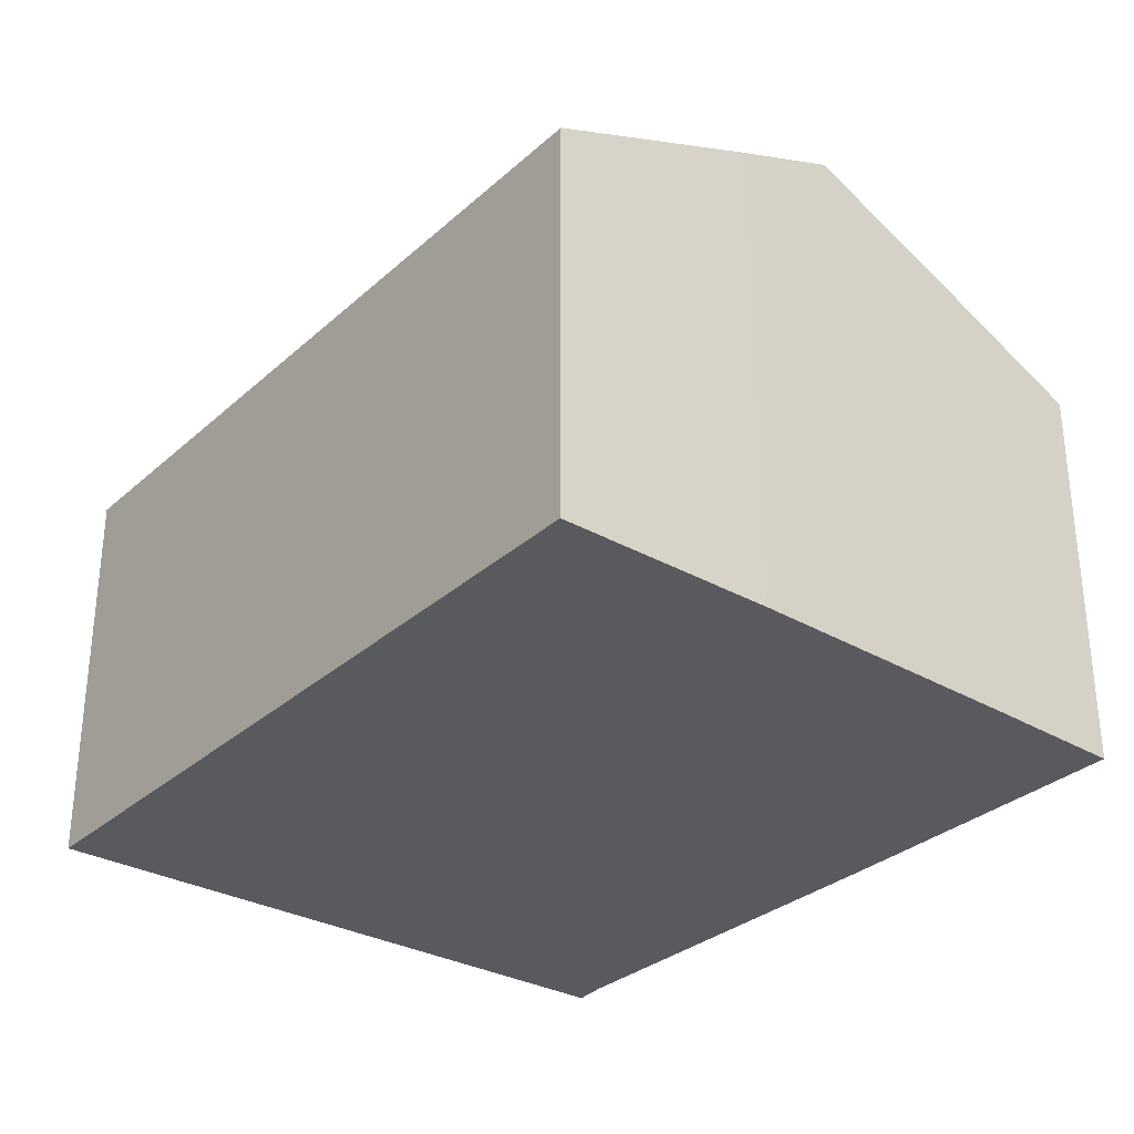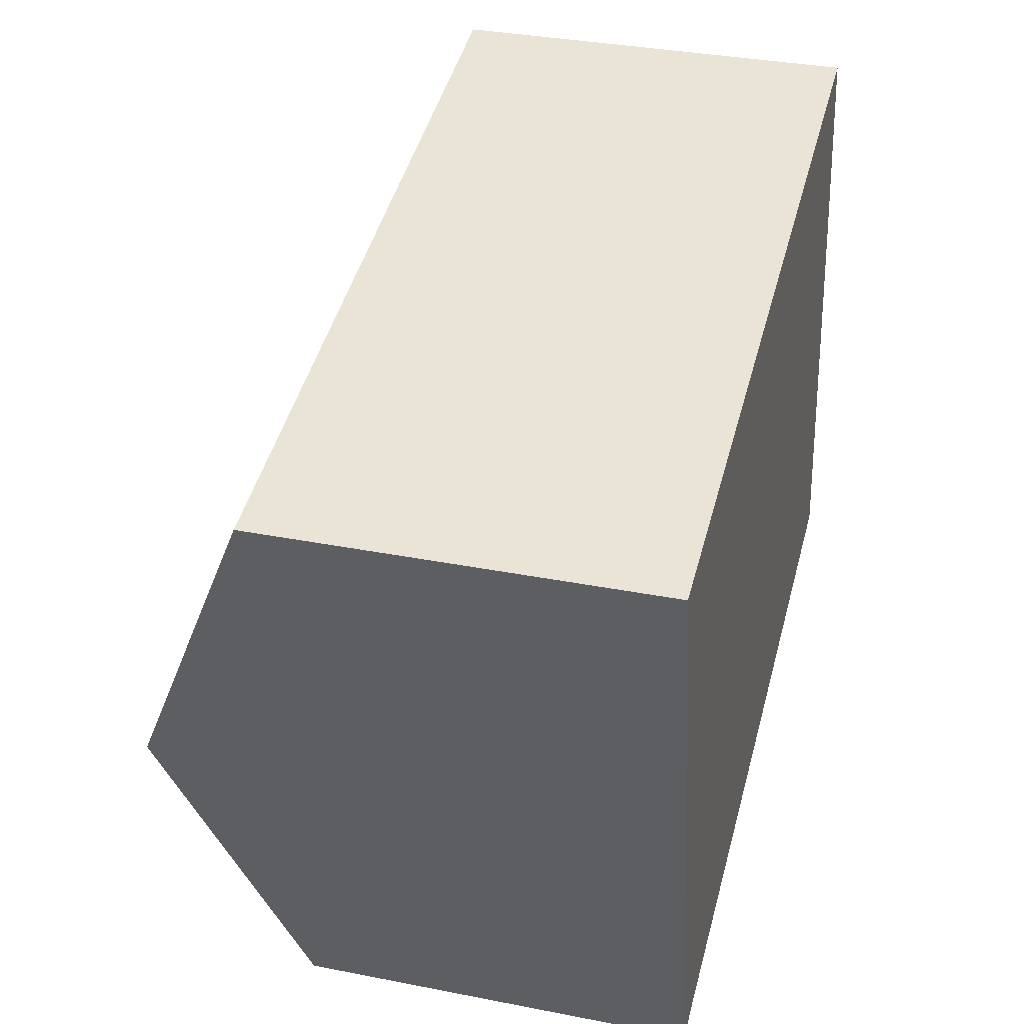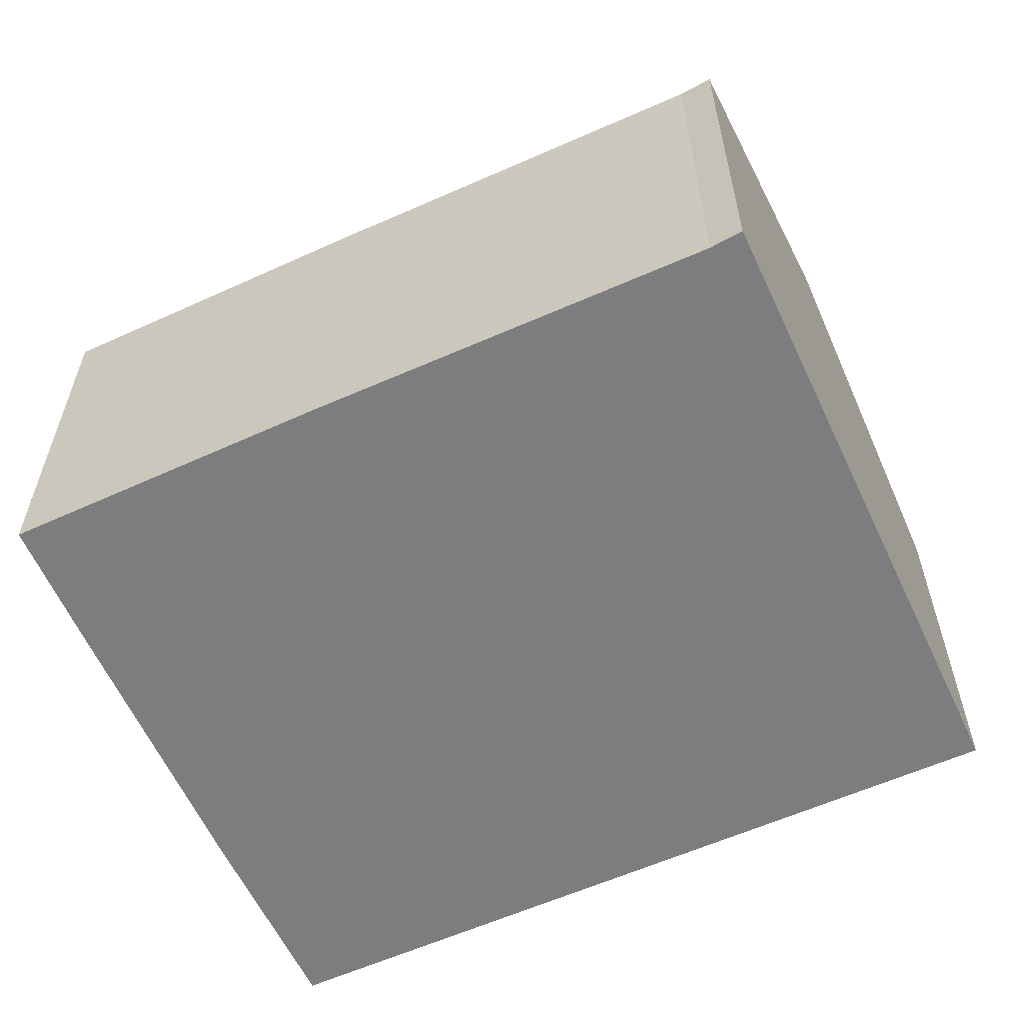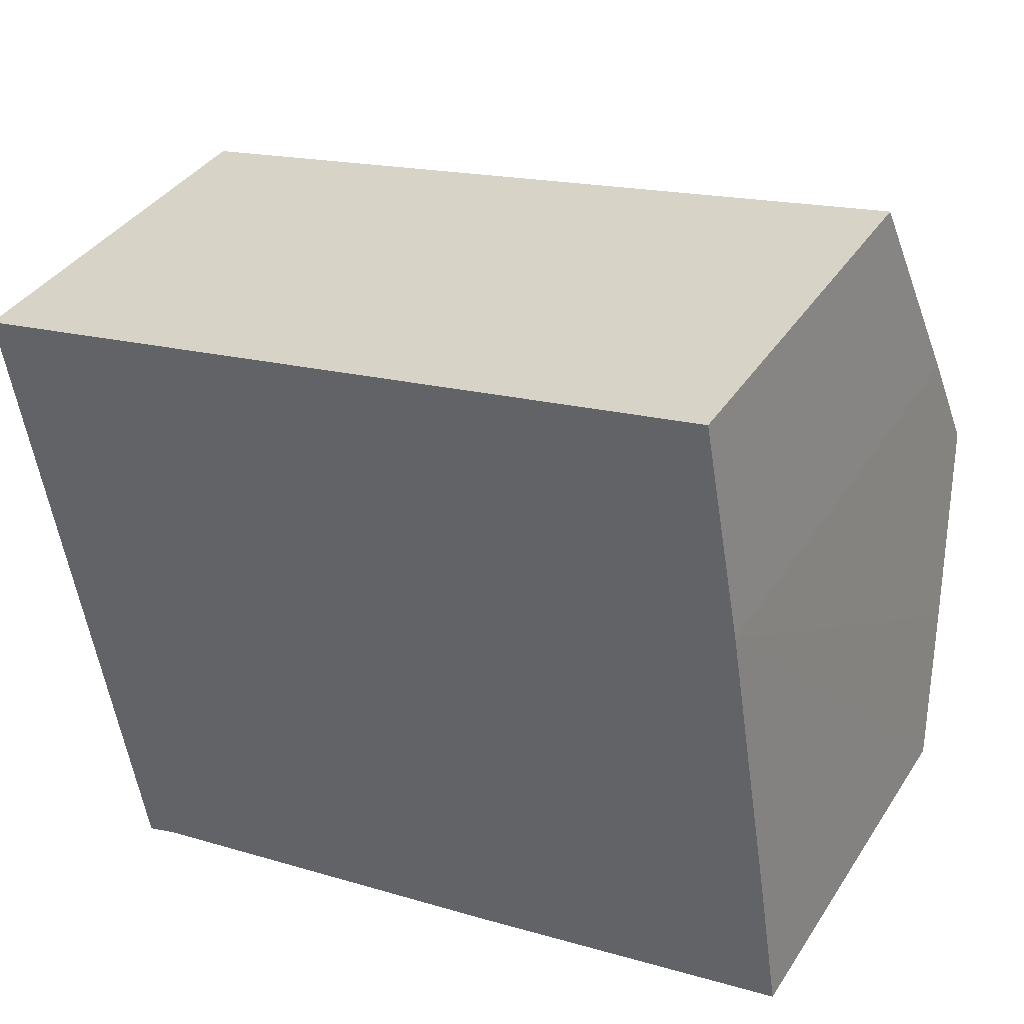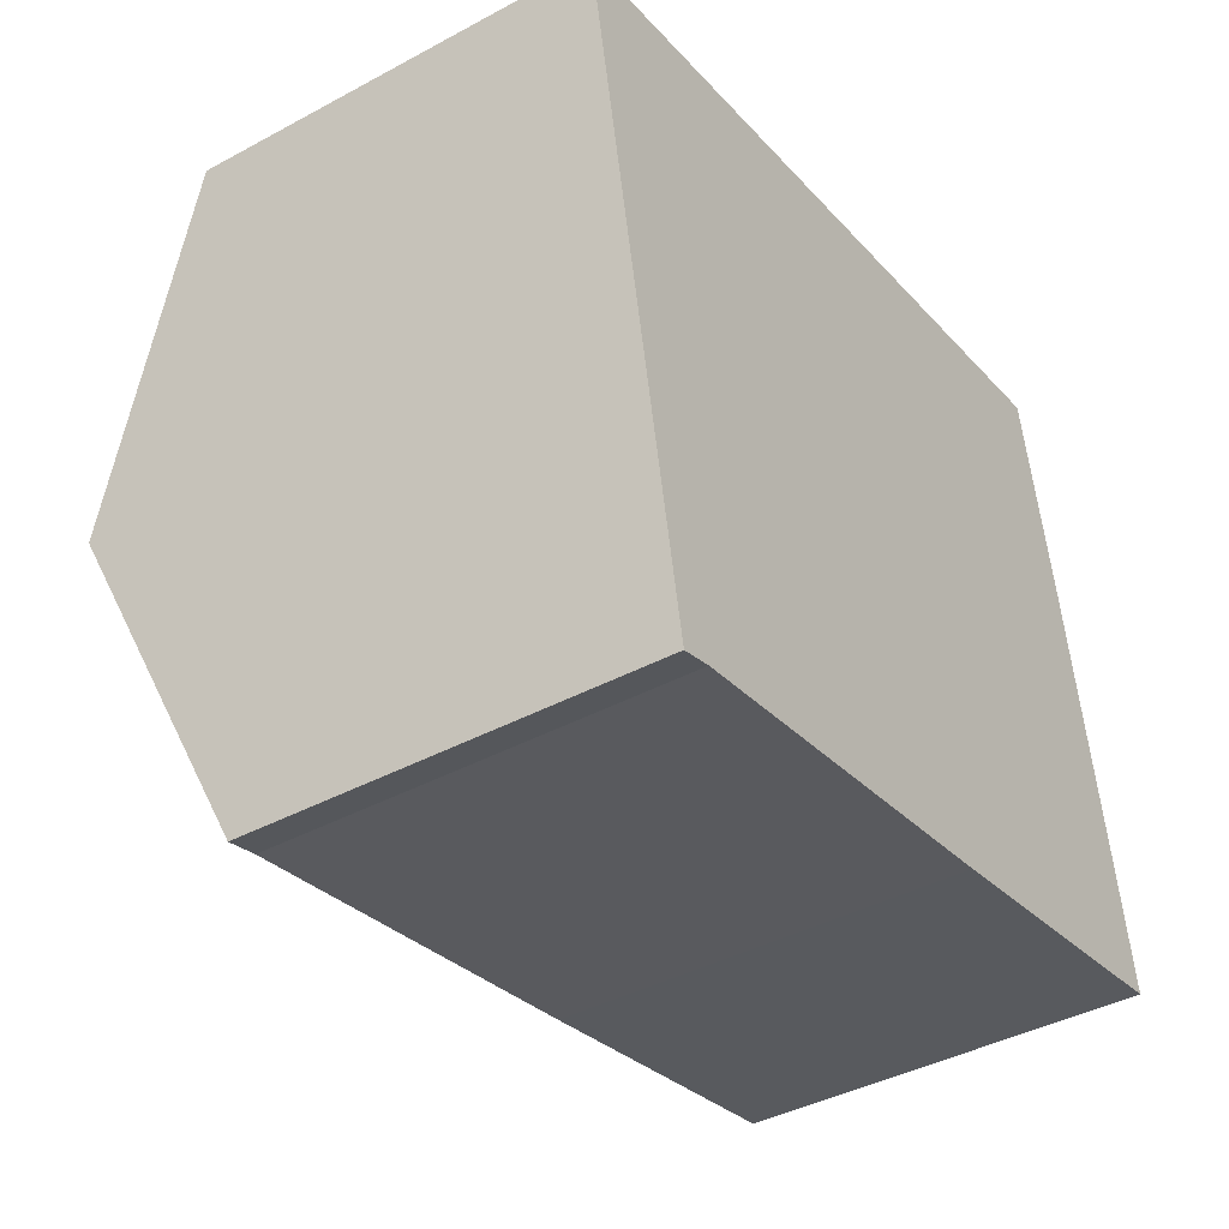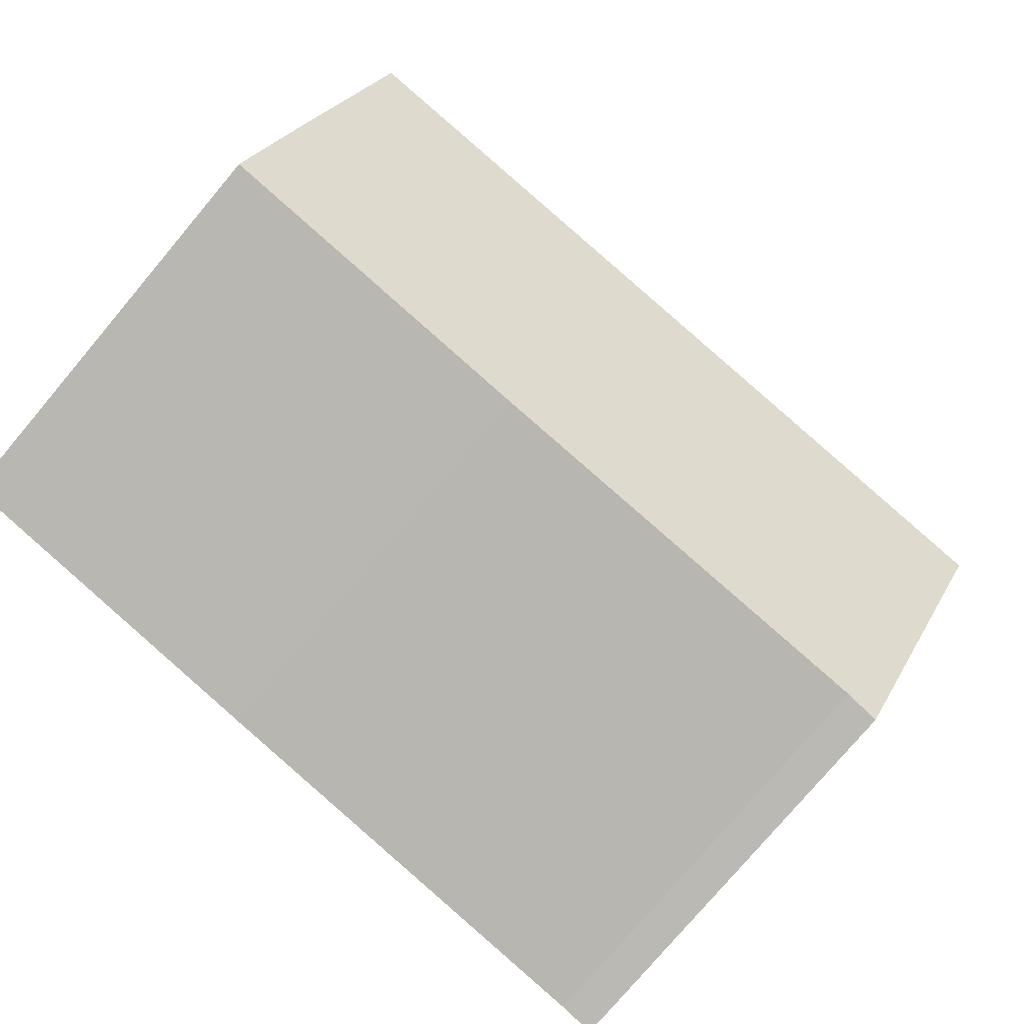
<metadata>
{"format":"obj","ext":"obj","renderer":"f3d","projection":"perspective","resolution":1024,"background":"white","views":[{"elev":-31.1,"azim":41.0,"up":"+Y"},{"elev":34.5,"azim":-75.2,"up":"+Z"},{"elev":-59.0,"azim":-165.5,"up":"+Y"},{"elev":37.4,"azim":29.2,"up":"+Z"},{"elev":-41.1,"azim":-56.7,"up":"+Z"},{"elev":-77.3,"azim":139.9,"up":"+Z"}]}
</metadata>
<code>
v  14.8 7.895 -6.238
v  1.036 9.199 -5.549
v  14.31 9.199 -3.106
v  15.17 6.886 -8.666
v  9.542 6.876 -9.728
v  2.772 6.9 -10.91
v  2.633 6.901 -10.94
v  2.072 6.88 -11.09
v  0 6.878 4.212e-16
v  13.35 6.878 2.458
v  14.01 8.428 -1.254
v  2.633 6.698e-16 -10.94
v  2.072 6.793e-16 -11.09
v  2.772 6.683e-16 -10.91
v  9.542 5.957e-16 -9.728
v  15.17 5.306e-16 -8.666
v  1.036 3.398e-16 -5.549
v  0 0 0
v  13.35 -1.505e-16 2.458
v  14.01 7.679e-17 -1.254
v  14.31 1.902e-16 -3.106
v  14.8 3.82e-16 -6.238
g defaultobject
f 1 2 3
f 2 1 4
f 2 4 5
f 2 5 6
f 2 6 7
f 2 7 8
f 9 3 2
f 3 9 10
f 3 10 11
f 12 8 7
f 8 12 13
f 6 12 7
f 12 6 5
f 12 5 14
f 14 5 15
f 15 5 4
f 15 4 16
f 13 2 8
f 2 13 9
f 9 13 17
f 9 17 18
f 18 10 9
f 10 18 19
f 10 20 11
f 20 10 19
f 20 3 11
f 3 20 1
f 1 20 4
f 4 20 16
f 16 20 21
f 16 21 22
f 17 19 18
f 19 17 13
f 19 13 12
f 19 12 14
f 19 14 15
f 19 15 20
f 20 15 16
f 20 16 21
f 21 16 22

</code>
